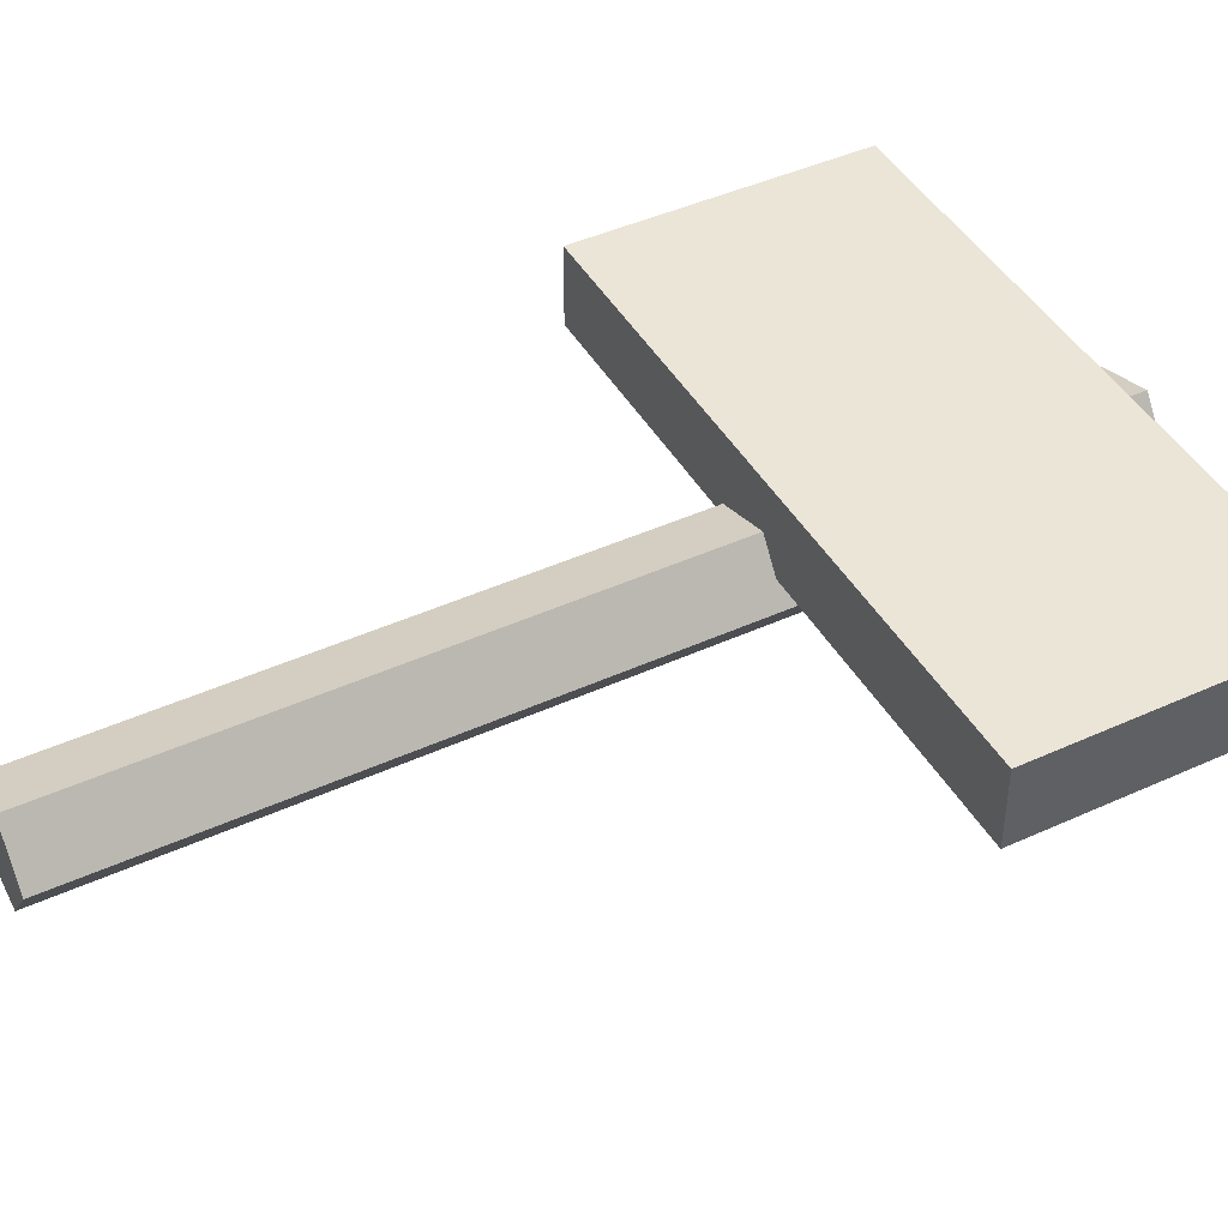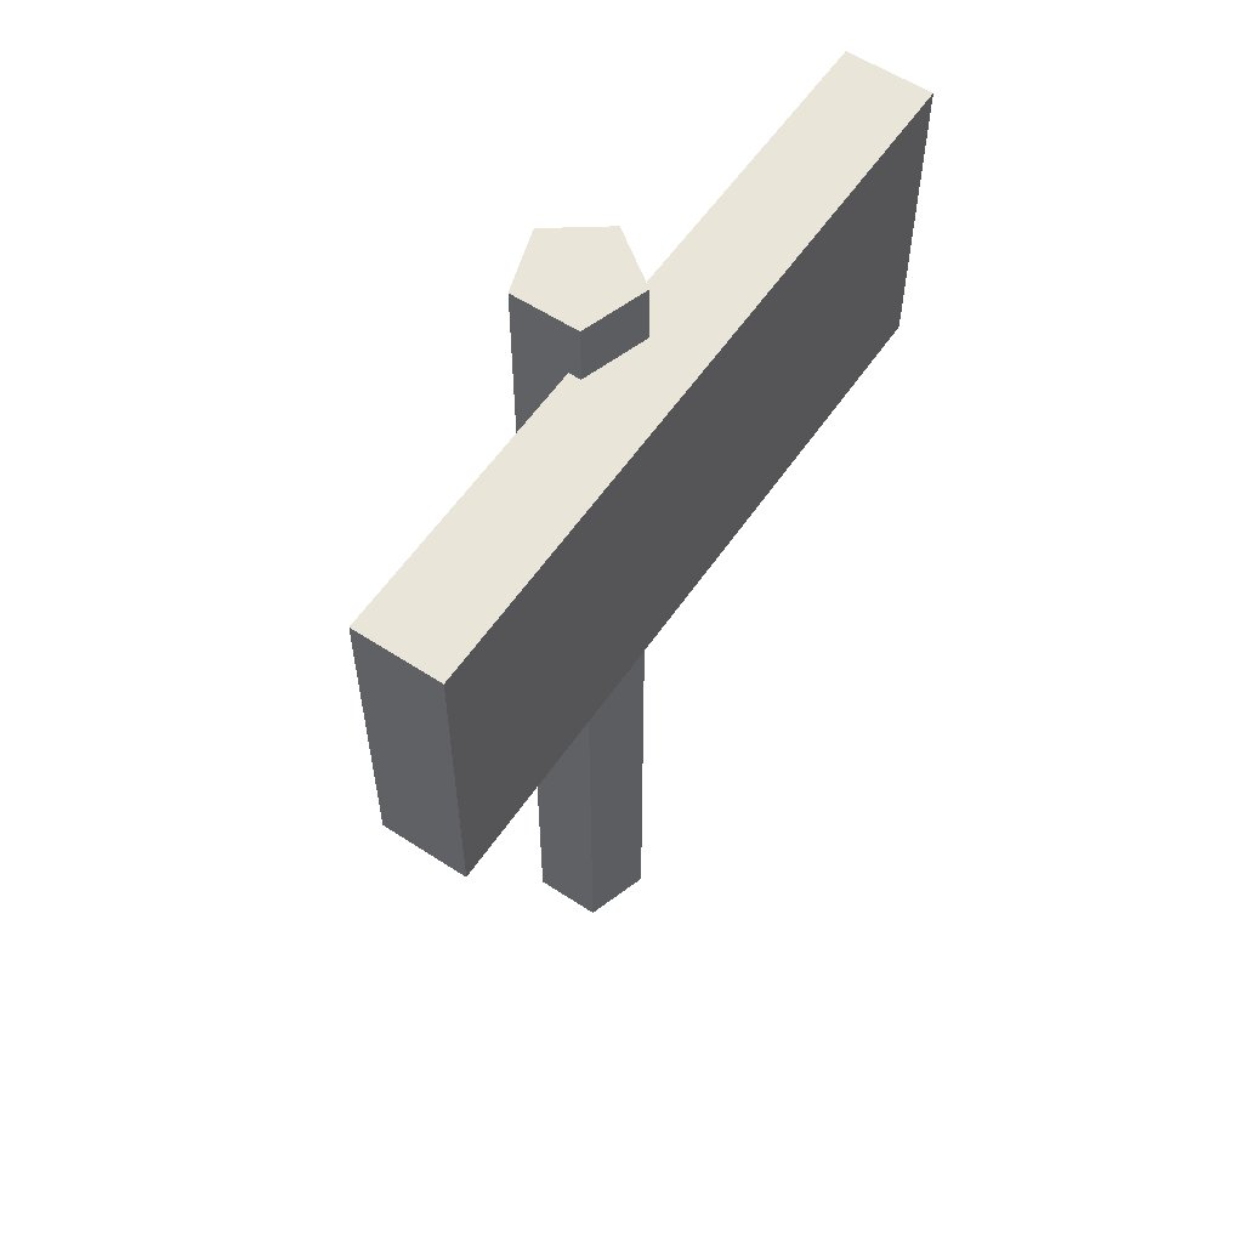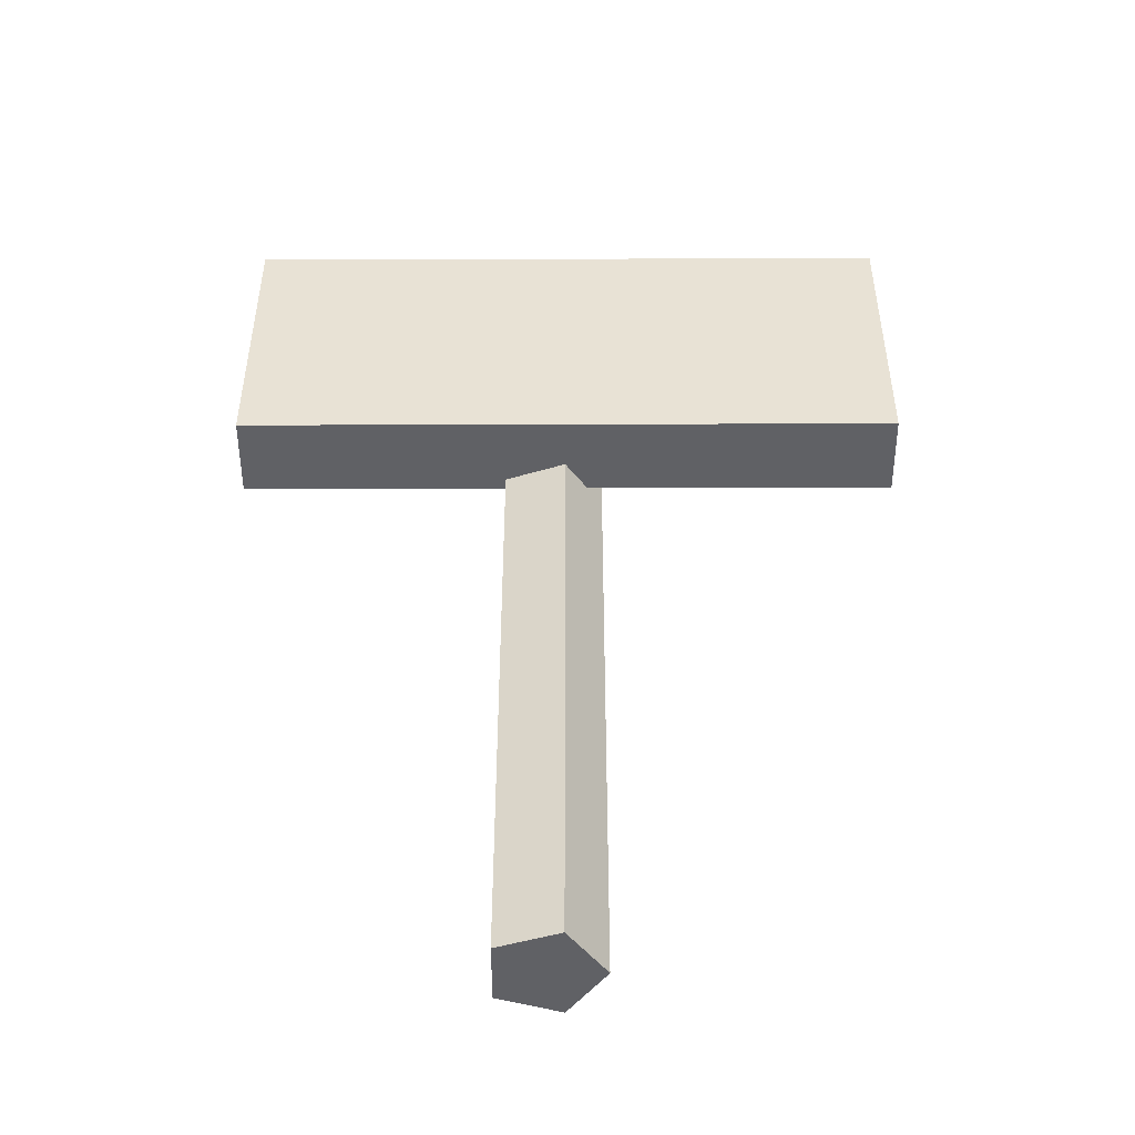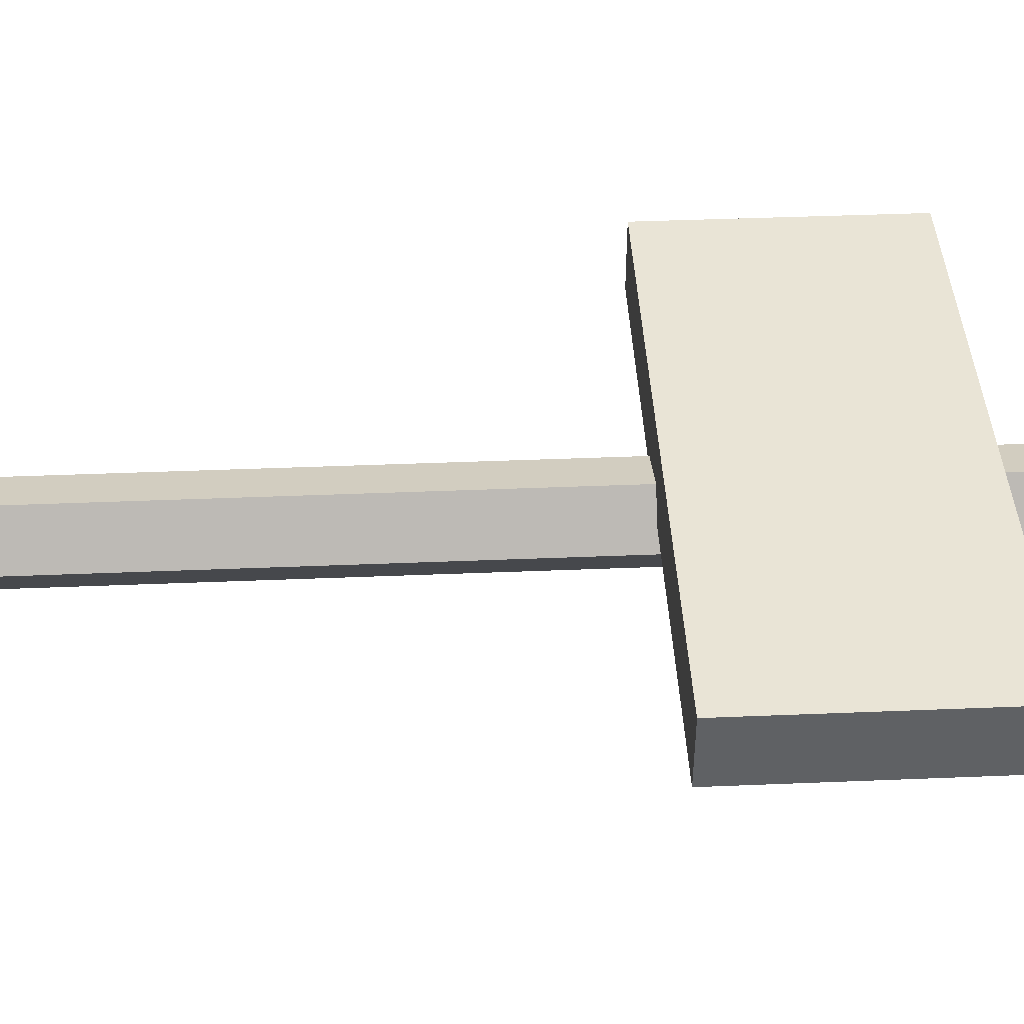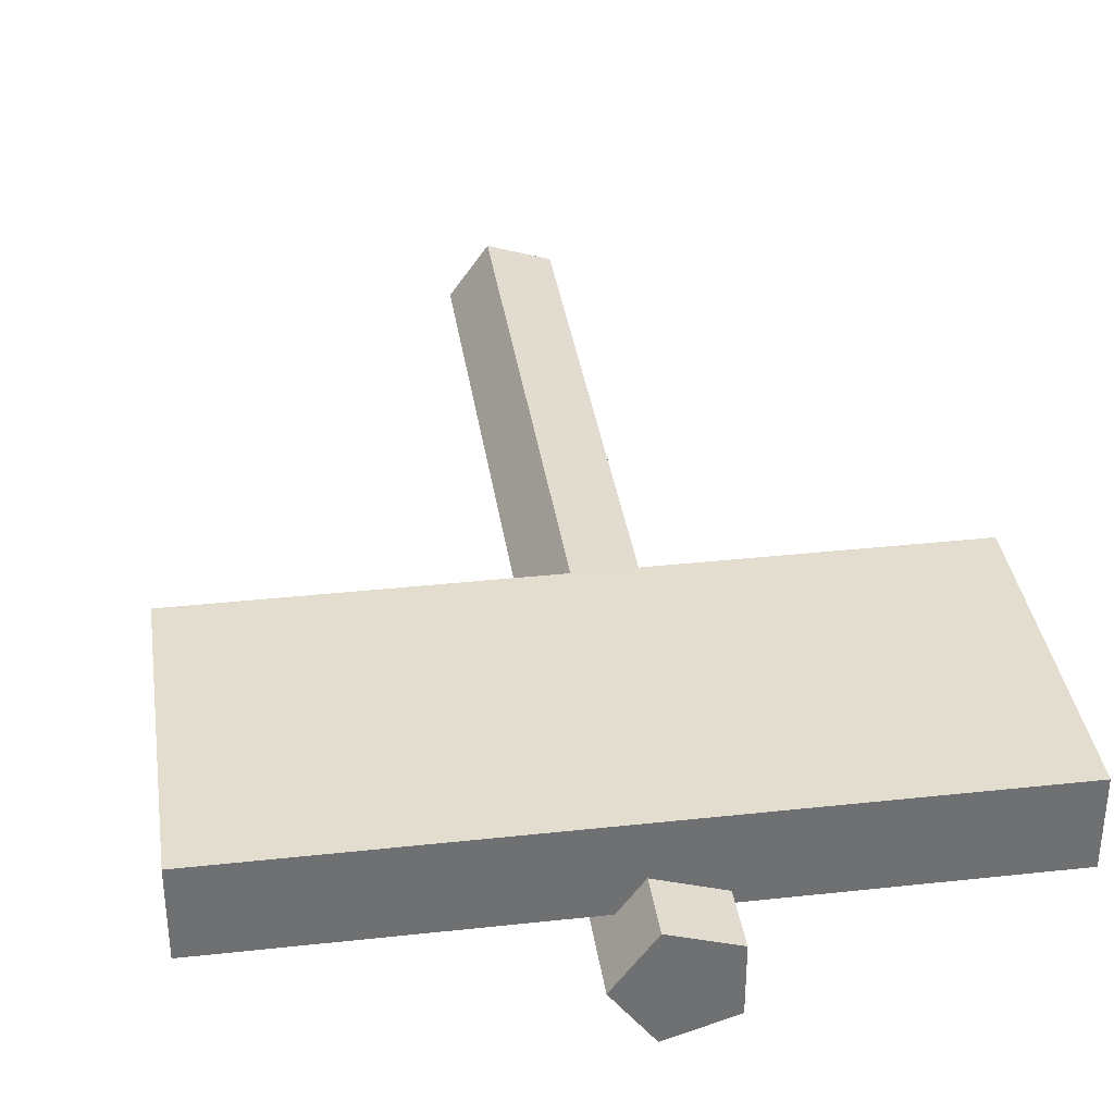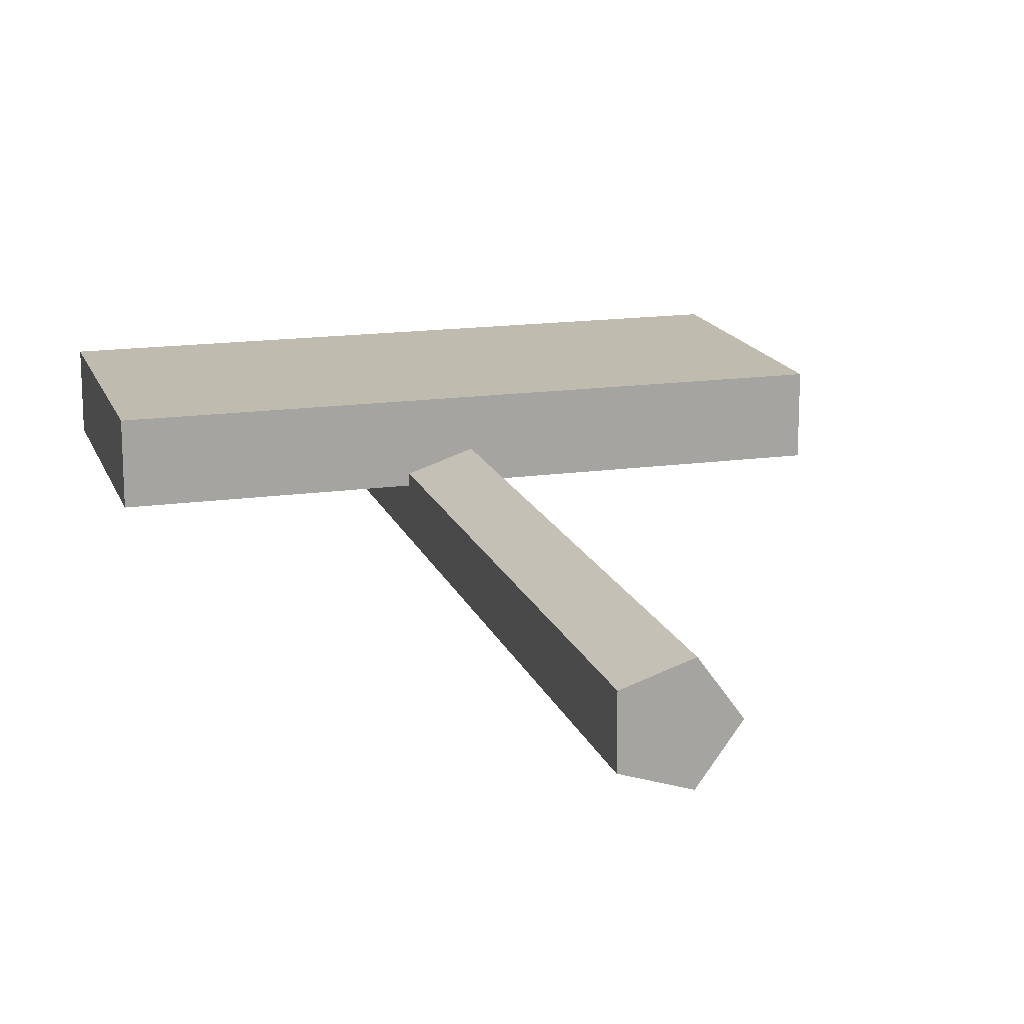
<metadata>
{"format":"obj","ext":"obj","renderer":"f3d","projection":"perspective","resolution":1024,"background":"white","views":[{"elev":44.1,"azim":61.9,"up":"+Z"},{"elev":58.1,"azim":-55.9,"up":"+Y"},{"elev":-49.2,"azim":0.2,"up":"+Y"},{"elev":42.5,"azim":87.2,"up":"+Z"},{"elev":35.5,"azim":171.8,"up":"+Z"},{"elev":16.2,"azim":-16.3,"up":"+Z"}]}
</metadata>
<code>
o Sign_post_Mesh.002
v 0.09883 -0.000447 0
v 0.02851 -0.000447 -0.09678
v 0.02851 0.3634 -0.09678
v 0.09883 0.3634 0
v -0.08526 -0.000447 -0.05981
v -0.08526 0.3634 -0.05981
v -0.08526 -0.000447 0.05981
v -0.08526 0.3634 0.05981
v 0.02851 -0.000447 0.09678
v 0.02851 0.3634 0.09678
v 0.02851 0.7272 -0.09678
v 0.09883 0.7272 0
v -0.08526 0.7272 -0.05981
v -0.08526 0.7272 0.05981
v 0.02851 0.7272 0.09678
v 0.02851 1.091 -0.09678
v 0.09883 1.091 0
v -0.08526 1.091 -0.05981
v -0.08526 1.091 0.05981
v 0.02851 1.091 0.09678
v 0.02851 1.455 -0.09678
v 0.09883 1.455 0
v -0.08526 1.455 -0.05981
v -0.08526 1.455 0.05981
v 0.02851 1.455 0.09678
v 0.02851 1.819 -0.09678
v 0.09883 1.819 0
v -0.08526 1.819 -0.05981
v -0.08526 1.819 0.05981
v 0.02851 1.819 0.09678
v -0.5878 1.152 0.1917
v 0.6531 1.152 0.1917
v -0.5878 1.152 0.03813
v 0.6531 1.152 0.03813
v -0.5878 1.712 0.1917
v 0.6531 1.712 0.1917
v -0.5878 1.712 0.03813
v 0.6531 1.712 0.03813
v -0.5633 1.206 0.1917
v 0.6286 1.206 0.1917
v 0.6286 1.658 0.1917
v -0.5633 1.658 0.1917
f 2 4 1
f 5 3 2
f 7 6 5
f 9 8 7
f 1 10 9
f 3 12 4
f 6 11 3
f 8 13 6
f 10 14 8
f 4 15 10
f 11 17 12
f 13 16 11
f 14 18 13
f 15 19 14
f 12 20 15
f 16 22 17
f 18 21 16
f 19 23 18
f 20 24 19
f 17 25 20
f 21 27 22
f 23 26 21
f 24 28 23
f 25 29 24
f 22 30 25
f 7 5 2
f 27 28 29
f 33 32 31
f 36 37 35
f 34 36 32
f 33 38 34
f 31 37 33
f 32 39 31
f 36 40 32
f 35 41 36
f 35 39 42
f 2 3 4
f 5 6 3
f 7 8 6
f 9 10 8
f 1 4 10
f 3 11 12
f 6 13 11
f 8 14 13
f 10 15 14
f 4 12 15
f 11 16 17
f 13 18 16
f 14 19 18
f 15 20 19
f 12 17 20
f 16 21 22
f 18 23 21
f 19 24 23
f 20 25 24
f 17 22 25
f 21 26 27
f 23 28 26
f 24 29 28
f 25 30 29
f 22 27 30
f 2 1 9
f 9 7 2
f 29 30 27
f 27 26 28
f 33 34 32
f 36 38 37
f 34 38 36
f 33 37 38
f 31 35 37
f 32 40 39
f 36 41 40
f 35 42 41
f 35 31 39
f 40 42 39
f 40 41 42

</code>
